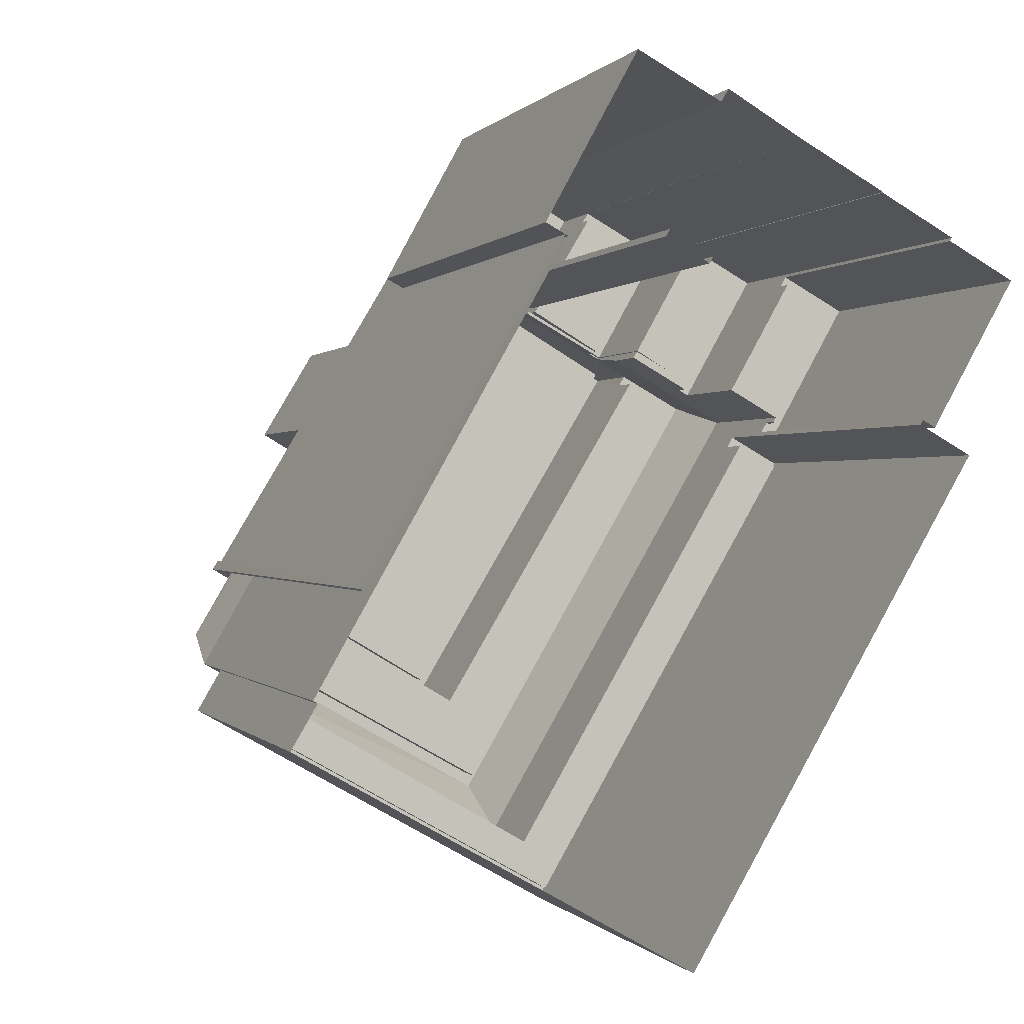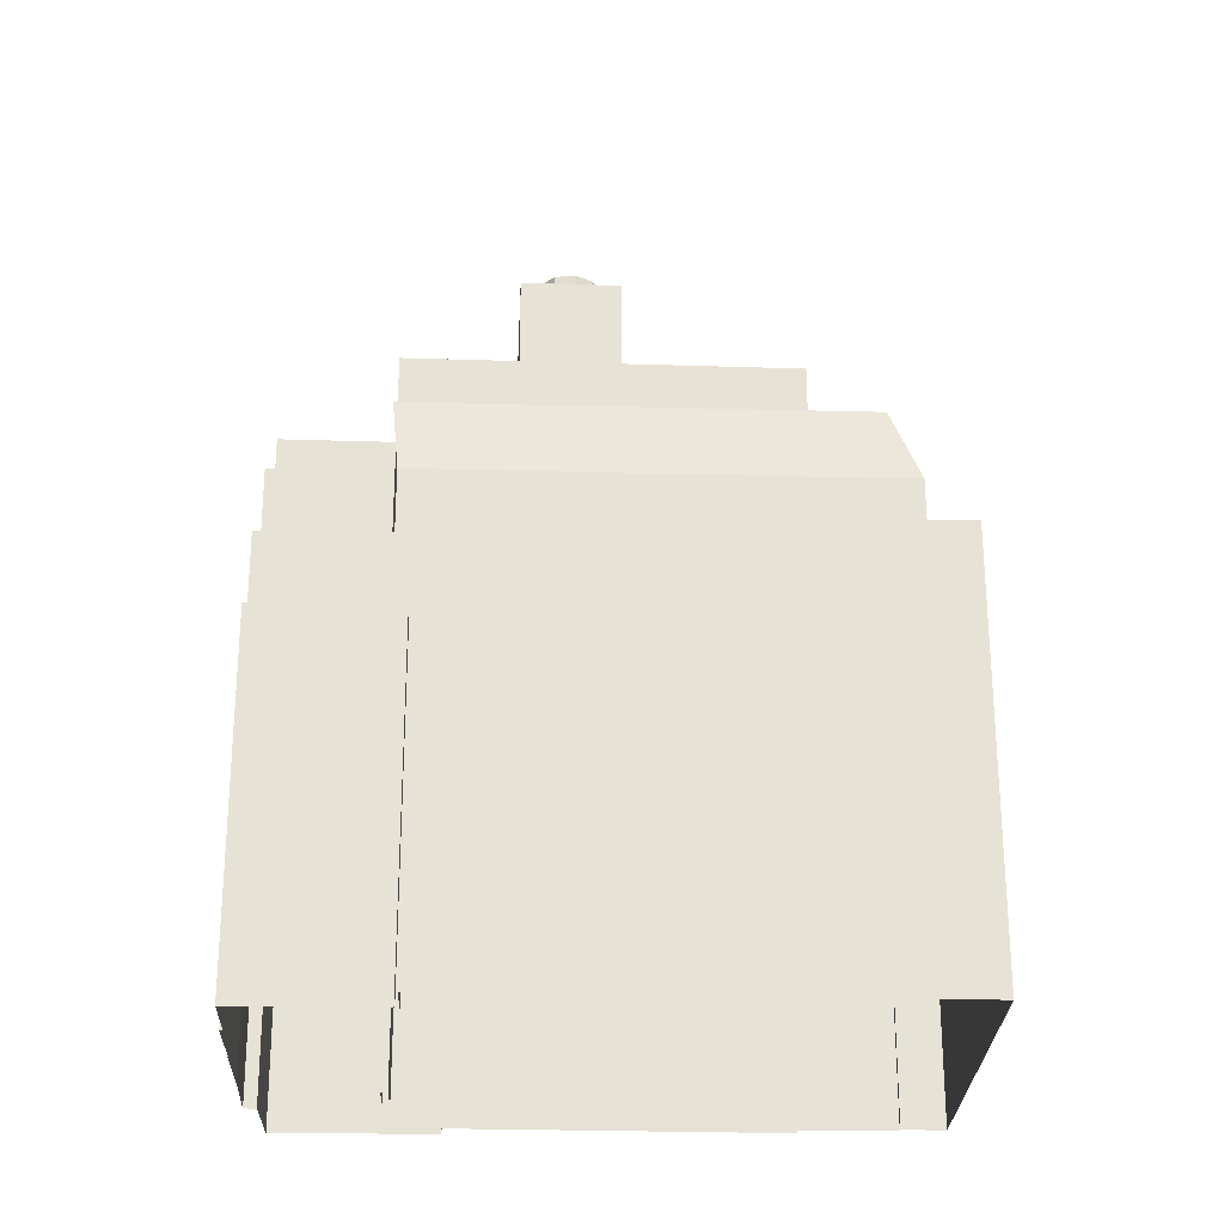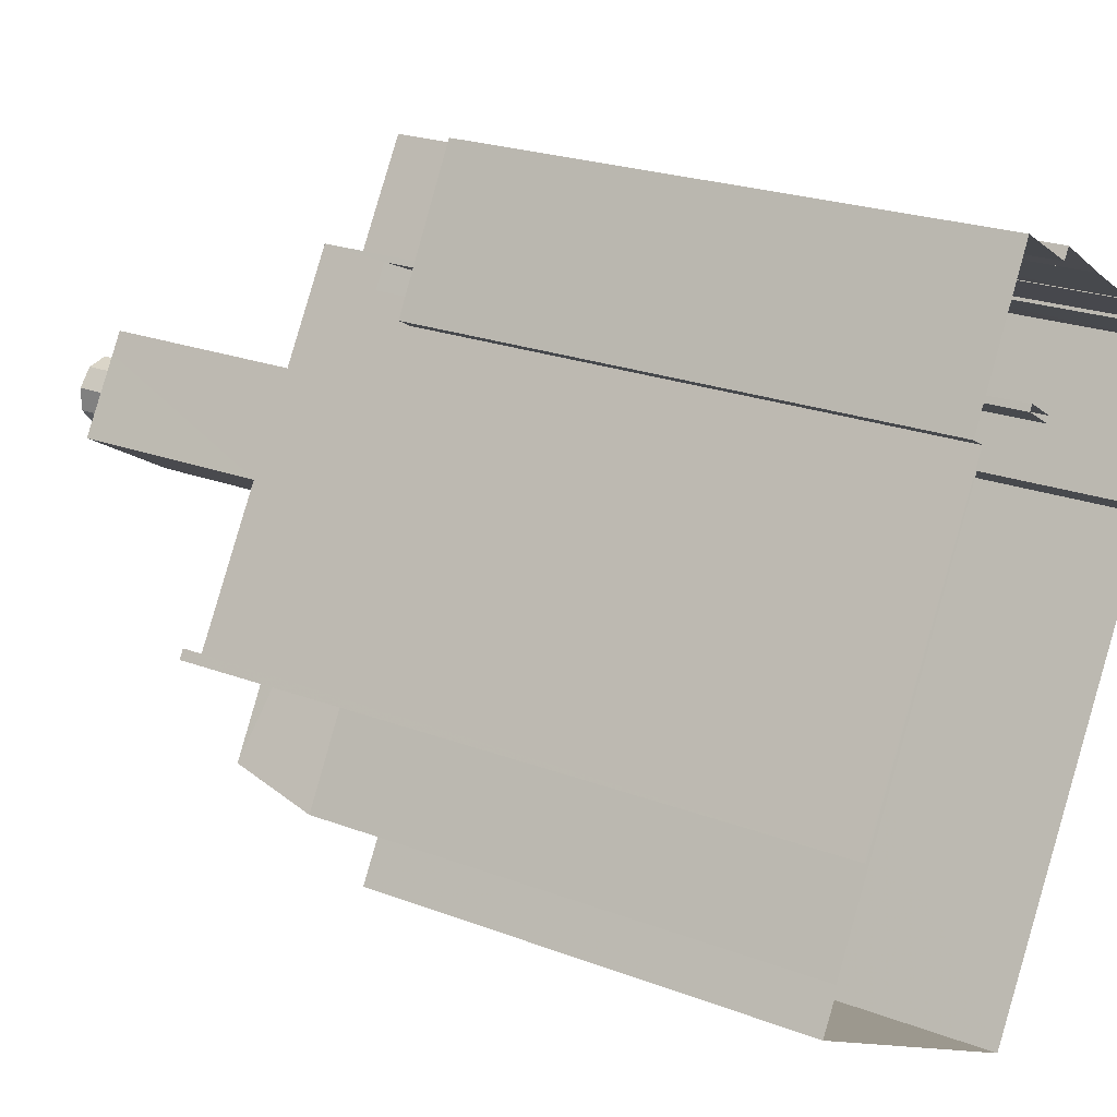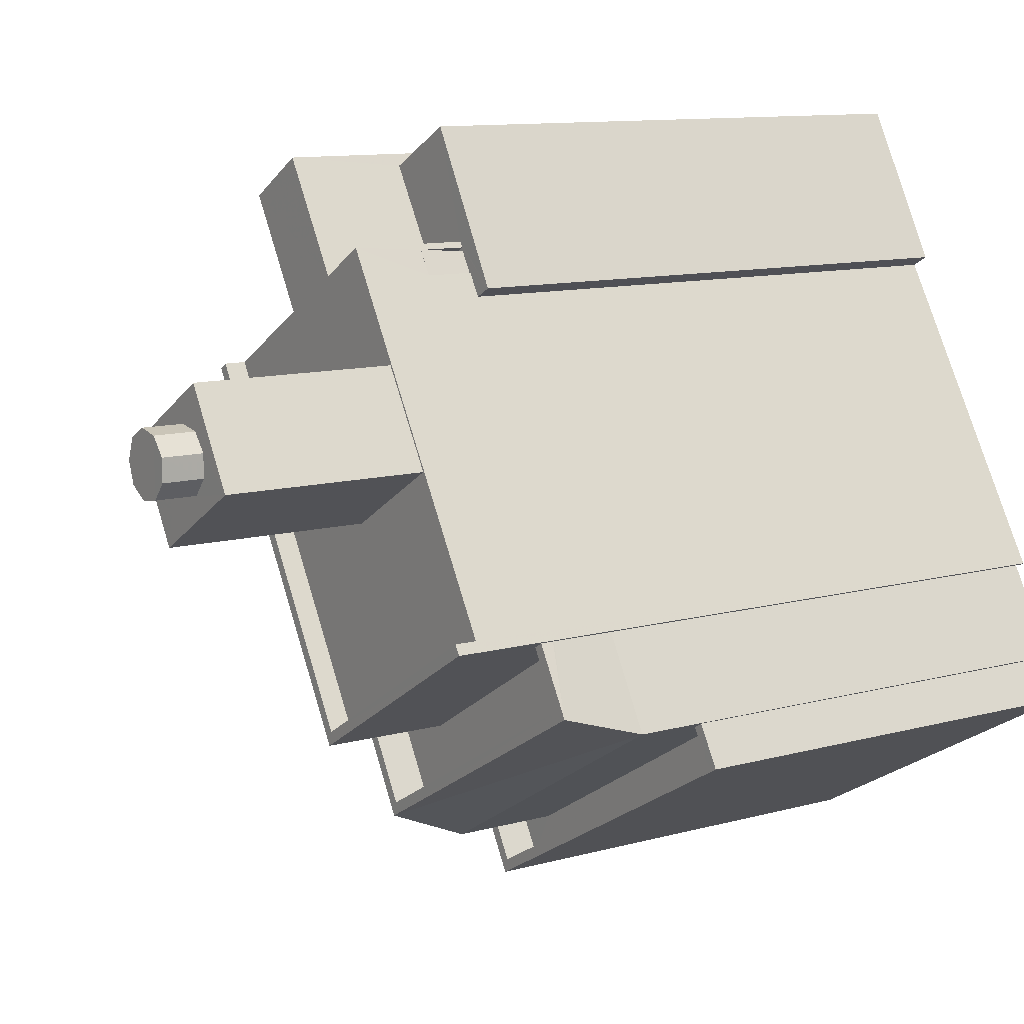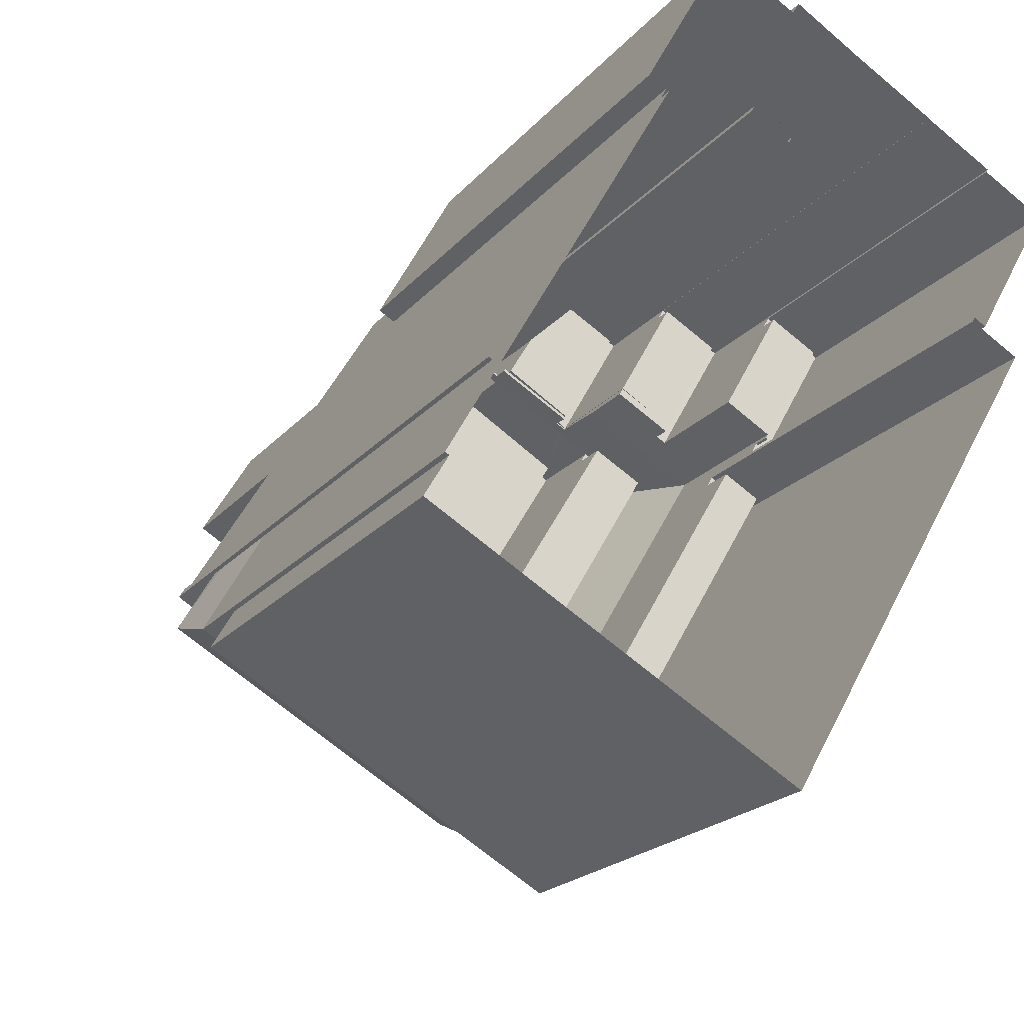
<metadata>
{"format":"obj","ext":"obj","renderer":"f3d","projection":"perspective","resolution":1024,"background":"white","views":[{"elev":0.1,"azim":163.6,"up":"+Y"},{"elev":-26.2,"azim":-62.1,"up":"+Z"},{"elev":22.6,"azim":123.2,"up":"+Y"},{"elev":10.9,"azim":55.6,"up":"+Y"},{"elev":-20.4,"azim":152.1,"up":"+Y"}]}
</metadata>
<code>
v -1.215e+04 -3.491e+04 30.03
v -1.214e+04 -3.491e+04 45.5
v -1.214e+04 -3.491e+04 30.03
v -1.215e+04 -3.491e+04 45.5
v -1.214e+04 -3.491e+04 30.03
v -1.214e+04 -3.491e+04 45.5
v -1.214e+04 -3.491e+04 30.03
v -1.214e+04 -3.491e+04 45.5
v -1.214e+04 -3.491e+04 45.5
v -1.214e+04 -3.491e+04 44.7
v -1.214e+04 -3.491e+04 45.5
v -1.214e+04 -3.491e+04 30.03
v -1.214e+04 -3.491e+04 44.47
v -1.214e+04 -3.491e+04 30.03
v -1.214e+04 -3.491e+04 30.03
v -1.214e+04 -3.491e+04 44.47
v -1.214e+04 -3.491e+04 30.03
v -1.214e+04 -3.491e+04 45.5
v -1.214e+04 -3.491e+04 45.5
v -1.215e+04 -3.491e+04 30.03
v -1.215e+04 -3.491e+04 44.47
v -1.214e+04 -3.492e+04 44.47
v -1.214e+04 -3.492e+04 30.04
v -1.214e+04 -3.492e+04 46.79
v -1.214e+04 -3.491e+04 46.79
v -1.214e+04 -3.491e+04 45.5
v -1.214e+04 -3.492e+04 30.04
v -1.215e+04 -3.491e+04 30.03
v -1.215e+04 -3.491e+04 42.92
v -1.215e+04 -3.491e+04 46.41
v -1.215e+04 -3.491e+04 42.92
v -1.215e+04 -3.491e+04 46.79
v -1.214e+04 -3.491e+04 46.79
v -1.215e+04 -3.491e+04 46.41
v -1.214e+04 -3.491e+04 45.5
v -1.215e+04 -3.491e+04 46.41
v -1.215e+04 -3.491e+04 45.91
v -1.215e+04 -3.491e+04 45.91
v -1.215e+04 -3.491e+04 46.41
v -1.214e+04 -3.492e+04 42.49
v -1.214e+04 -3.493e+04 44.47
v -1.214e+04 -3.493e+04 41.49
v -1.214e+04 -3.492e+04 42.49
v -1.214e+04 -3.492e+04 41.49
v -1.214e+04 -3.492e+04 30.04
v -1.215e+04 -3.491e+04 40.41
v -1.215e+04 -3.491e+04 44.47
v -1.215e+04 -3.491e+04 39.91
v -1.215e+04 -3.492e+04 42.49
v -1.215e+04 -3.491e+04 39.91
v -1.215e+04 -3.491e+04 30.03
v -1.215e+04 -3.491e+04 40.41
v -1.215e+04 -3.491e+04 30.03
v -1.215e+04 -3.492e+04 41.49
v -1.215e+04 -3.491e+04 42.49
v -1.215e+04 -3.491e+04 43.42
v -1.215e+04 -3.491e+04 39.91
v -1.215e+04 -3.491e+04 42.92
v -1.215e+04 -3.491e+04 43.42
v -1.215e+04 -3.491e+04 42.92
v -1.215e+04 -3.491e+04 44.47
v -1.214e+04 -3.491e+04 46.79
v -1.215e+04 -3.491e+04 46.01
v -1.214e+04 -3.491e+04 45.5
v -1.215e+04 -3.491e+04 45.31
v -1.215e+04 -3.491e+04 45.91
v -1.215e+04 -3.491e+04 45.91
v -1.215e+04 -3.491e+04 45.94
v -1.214e+04 -3.492e+04 46.79
v -1.215e+04 -3.491e+04 40.41
v -1.215e+04 -3.491e+04 40.41
v -1.215e+04 -3.491e+04 39.91
v -1.215e+04 -3.491e+04 39.91
v -1.215e+04 -3.491e+04 39.91
v -1.215e+04 -3.491e+04 40.41
v -1.215e+04 -3.491e+04 40.41
v -1.215e+04 -3.491e+04 30.03
v -1.215e+04 -3.491e+04 40.41
v -1.215e+04 -3.491e+04 30.03
v -1.215e+04 -3.491e+04 40.41
v -1.215e+04 -3.491e+04 30.03
v -1.215e+04 -3.491e+04 30.03
v -1.215e+04 -3.491e+04 43.42
v -1.215e+04 -3.491e+04 43.42
v -1.215e+04 -3.491e+04 30.03
v -1.215e+04 -3.491e+04 43.42
v -1.215e+04 -3.491e+04 42.92
v -1.215e+04 -3.491e+04 42.92
v -1.215e+04 -3.491e+04 43.42
v -1.215e+04 -3.491e+04 30.03
v -1.215e+04 -3.491e+04 46.41
v -1.215e+04 -3.491e+04 46.41
v -1.215e+04 -3.491e+04 42.92
v -1.215e+04 -3.491e+04 46.41
v -1.215e+04 -3.491e+04 30.03
v -1.215e+04 -3.491e+04 46.41
v -1.215e+04 -3.491e+04 46.41
v -1.215e+04 -3.491e+04 46.41
v -1.215e+04 -3.491e+04 45.91
v -1.215e+04 -3.491e+04 46.41
v -1.215e+04 -3.491e+04 46.41
v -1.215e+04 -3.491e+04 46.41
v -1.215e+04 -3.491e+04 45.91
v -1.215e+04 -3.491e+04 45.91
v -1.215e+04 -3.491e+04 45.91
v -1.215e+04 -3.491e+04 46.41
v -1.215e+04 -3.492e+04 30.03
v -1.215e+04 -3.492e+04 42.49
v -1.214e+04 -3.492e+04 42.49
v -1.214e+04 -3.492e+04 30.04
v -1.214e+04 -3.493e+04 42.49
v -1.214e+04 -3.493e+04 30.04
v -1.215e+04 -3.492e+04 42.49
v -1.214e+04 -3.493e+04 41.49
v -1.215e+04 -3.492e+04 41.49
v -1.214e+04 -3.493e+04 42.49
v -1.214e+04 -3.492e+04 41.49
v -1.214e+04 -3.492e+04 42.49
v -1.215e+04 -3.491e+04 46.79
v -1.214e+04 -3.492e+04 45.79
v -1.215e+04 -3.491e+04 45.79
v -1.214e+04 -3.492e+04 46.79
v -1.215e+04 -3.491e+04 46.79
v -1.215e+04 -3.491e+04 45.79
v -1.214e+04 -3.492e+04 46.79
v -1.214e+04 -3.492e+04 45.79
v -1.214e+04 -3.492e+04 46.79
v -1.214e+04 -3.492e+04 45.79
v -1.215e+04 -3.491e+04 30.03
v -1.215e+04 -3.491e+04 48.71
v -1.215e+04 -3.491e+04 48.71
v -1.215e+04 -3.491e+04 45.91
v -1.215e+04 -3.491e+04 48.71
v -1.215e+04 -3.491e+04 30.03
v -1.214e+04 -3.491e+04 48.71
v -1.214e+04 -3.491e+04 45.5
v -1.214e+04 -3.491e+04 48.71
v -1.214e+04 -3.491e+04 45.5
v -1.214e+04 -3.492e+04 30.04
v -1.214e+04 -3.492e+04 48.71
v -1.214e+04 -3.492e+04 49.31
v -1.214e+04 -3.492e+04 49.31
v -1.214e+04 -3.492e+04 45.79
v -1.214e+04 -3.492e+04 49.31
v -1.215e+04 -3.491e+04 42.92
v -1.215e+04 -3.491e+04 49.31
v -1.215e+04 -3.491e+04 48.71
v -1.215e+04 -3.491e+04 49.31
v -1.214e+04 -3.492e+04 48.71
v -1.214e+04 -3.492e+04 49.31
v -1.215e+04 -3.492e+04 48.71
v -1.215e+04 -3.492e+04 48.71
v -1.214e+04 -3.491e+04 54.32
v -1.214e+04 -3.491e+04 55.43
v -1.214e+04 -3.491e+04 55.43
v -1.214e+04 -3.491e+04 54.32
v -1.214e+04 -3.491e+04 54.32
v -1.214e+04 -3.491e+04 55.43
v -1.214e+04 -3.491e+04 54.32
v -1.214e+04 -3.491e+04 55.43
v -1.214e+04 -3.491e+04 54.32
v -1.214e+04 -3.491e+04 55.43
v -1.214e+04 -3.491e+04 55.43
v -1.214e+04 -3.491e+04 54.32
v -1.214e+04 -3.491e+04 55.43
v -1.214e+04 -3.491e+04 54.32
v -1.214e+04 -3.491e+04 55.43
v -1.214e+04 -3.491e+04 54.32
v -1.214e+04 -3.491e+04 55.43
v -1.214e+04 -3.491e+04 54.32
v -1.214e+04 -3.491e+04 54.32
v -1.214e+04 -3.491e+04 48.71
v -1.214e+04 -3.491e+04 54.32
v -1.214e+04 -3.491e+04 48.71
v -1.214e+04 -3.491e+04 54.32
v -1.214e+04 -3.492e+04 48.71
v -1.214e+04 -3.492e+04 54.32
v -1.214e+04 -3.491e+04 54.32
v -1.214e+04 -3.491e+04 48.71
v -1.214e+04 -3.491e+04 54.32
v -1.215e+04 -3.491e+04 46.79
v -1.214e+04 -3.493e+04 46.79
f 53 77 79
f 51 112 107
f 85 81 82
f 53 79 81
f 112 45 110
f 20 51 53
f 7 3 5
f 17 1 3
f 1 95 134
f 95 129 134
f 85 90 95
f 14 23 45
f 27 7 139
f 12 7 27
f 12 14 17
f 51 45 112
f 53 81 85
f 20 53 28
f 51 20 45
f 17 3 7
f 1 17 28
f 28 95 1
f 28 85 95
f 20 14 45
f 12 17 7
f 14 15 17
f 28 53 85
f 20 15 14
f 1 2 3
f 1 4 2
f 5 2 6
f 5 3 2
f 7 5 6
f 8 7 6
f 9 10 11
f 11 10 12
f 12 13 14
f 12 10 13
f 15 16 17
f 17 16 18
f 16 19 18
f 16 20 21
f 16 15 20
f 13 22 23
f 14 13 23
f 11 24 25
f 25 26 11
f 27 24 11
f 12 27 11
f 17 18 28
f 29 30 31
f 31 30 32
f 33 32 34
f 35 33 18
f 18 36 28
f 34 37 38
f 36 33 34
f 30 39 32
f 34 39 37
f 32 39 34
f 33 36 18
f 40 41 42
f 41 40 22
f 22 43 23
f 42 44 40
f 23 43 45
f 40 43 22
f 46 47 48
f 41 47 49
f 41 49 42
f 50 46 48
f 51 52 53
f 42 49 54
f 46 52 55
f 55 52 51
f 47 55 49
f 47 46 55
f 56 57 48
f 48 47 56
f 58 59 60
f 60 59 61
f 59 47 61
f 56 47 59
f 62 19 63
f 63 19 21
f 62 64 19
f 21 19 16
f 65 61 47
f 66 67 68
f 25 64 62
f 10 24 69
f 9 24 10
f 25 9 64
f 25 24 9
f 70 71 72
f 73 70 72
f 50 74 75
f 46 50 75
f 71 75 74
f 72 71 74
f 53 76 77
f 53 52 76
f 77 78 79
f 77 76 78
f 79 78 80
f 81 79 80
f 73 57 70
f 81 80 82
f 57 56 70
f 82 80 83
f 70 56 83
f 80 70 83
f 82 83 84
f 85 82 84
f 86 87 88
f 86 89 87
f 89 58 87
f 89 59 58
f 90 85 84
f 90 84 91
f 91 86 92
f 88 93 86
f 86 93 92
f 84 86 91
f 94 90 91
f 94 95 90
f 96 30 65
f 61 65 29
f 61 29 60
f 65 30 29
f 34 38 68
f 34 68 97
f 38 66 68
f 98 37 39
f 98 99 37
f 100 63 36
f 28 36 21
f 28 21 20
f 36 63 21
f 101 102 103
f 104 101 103
f 105 103 102
f 106 105 102
f 55 107 108
f 55 51 107
f 43 109 110
f 45 43 110
f 109 111 112
f 110 109 112
f 108 107 112
f 111 108 112
f 113 114 115
f 113 116 114
f 49 113 115
f 54 49 115
f 40 117 118
f 40 44 117
f 114 118 117
f 114 116 118
f 119 120 121
f 119 122 120
f 123 119 121
f 124 123 121
f 125 126 127
f 125 128 126
f 120 127 126
f 120 122 127
f 129 95 94
f 129 94 130
f 130 101 131
f 104 132 101
f 101 132 131
f 94 101 130
f 129 133 134
f 129 130 133
f 135 4 133
f 133 4 134
f 135 136 4
f 134 4 1
f 137 33 138
f 138 33 35
f 7 8 139
f 140 141 142
f 137 140 25
f 140 142 139
f 26 25 8
f 33 137 25
f 8 140 139
f 8 25 140
f 143 128 125
f 144 143 125
f 24 27 139
f 144 125 142
f 24 139 142
f 125 24 142
f 136 135 137
f 138 136 137
f 31 32 145
f 145 32 146
f 146 123 144
f 123 124 143
f 123 143 144
f 146 32 123
f 132 106 131
f 131 106 147
f 148 147 146
f 132 105 106
f 92 93 145
f 146 147 145
f 106 92 147
f 147 92 145
f 141 140 149
f 150 141 149
f 147 148 151
f 151 148 152
f 152 150 149
f 152 148 150
f 153 154 155
f 153 156 154
f 157 155 158
f 157 153 155
f 159 158 160
f 159 157 158
f 161 160 162
f 161 159 160
f 161 162 163
f 164 161 163
f 164 163 165
f 166 164 165
f 166 165 167
f 168 166 167
f 168 167 169
f 170 168 169
f 170 169 154
f 156 170 154
f 171 172 173
f 173 174 175
f 173 172 174
f 176 172 171
f 177 176 171
f 177 178 176
f 178 179 176
f 178 180 179
f 175 179 180
f 175 174 179
f 64 18 19
f 4 136 138
f 4 138 2
f 26 64 9
f 26 9 11
f 35 18 64
f 2 138 6
f 138 35 6
f 6 26 8
f 35 64 26
f 6 35 26
f 41 181 47
f 182 181 41
f 65 47 32
f 99 98 67
f 32 47 181
f 65 32 96
f 68 67 97
f 33 62 63
f 96 32 98
f 97 33 100
f 63 100 33
f 33 97 32
f 67 98 97
f 97 98 32
f 13 69 22
f 13 10 69
f 41 22 182
f 22 69 182
f 74 48 72
f 72 48 73
f 74 50 48
f 73 48 57
f 76 52 75
f 76 71 78
f 71 80 78
f 75 52 46
f 71 70 80
f 76 75 71
f 56 89 83
f 83 89 84
f 56 59 89
f 84 89 86
f 93 88 145
f 29 31 60
f 88 87 145
f 60 31 58
f 145 87 58
f 31 145 58
f 98 39 30
f 96 98 30
f 99 67 37
f 37 67 38
f 67 66 38
f 100 36 34
f 97 100 34
f 92 102 91
f 91 102 94
f 92 106 102
f 94 102 101
f 132 103 105
f 132 104 103
f 117 42 114
f 114 42 115
f 117 44 42
f 115 42 54
f 49 55 113
f 109 43 118
f 55 108 113
f 43 40 118
f 109 118 111
f 113 108 111
f 116 113 111
f 118 116 111
f 123 32 119
f 69 24 127
f 32 181 119
f 24 125 127
f 69 127 182
f 119 181 182
f 122 119 182
f 127 122 182
f 124 121 143
f 121 120 143
f 143 126 128
f 143 120 126
f 25 62 33
f 176 151 152
f 176 179 151
f 176 149 140
f 137 172 140
f 176 152 149
f 131 147 151
f 133 130 135
f 137 135 174
f 179 131 151
f 130 131 135
f 172 176 140
f 137 174 172
f 179 174 135
f 135 131 179
f 142 150 144
f 144 150 146
f 142 141 150
f 146 150 148
f 155 154 163
f 158 155 162
f 154 169 163
f 160 158 162
f 169 167 165
f 162 155 163
f 163 169 165
f 175 180 170
f 173 175 156
f 180 178 170
f 156 175 170
f 166 178 177
f 178 168 170
f 157 171 173
f 161 177 171
f 156 153 173
f 166 177 164
f 164 177 161
f 166 168 178
f 159 161 171
f 159 171 157
f 153 157 173

</code>
